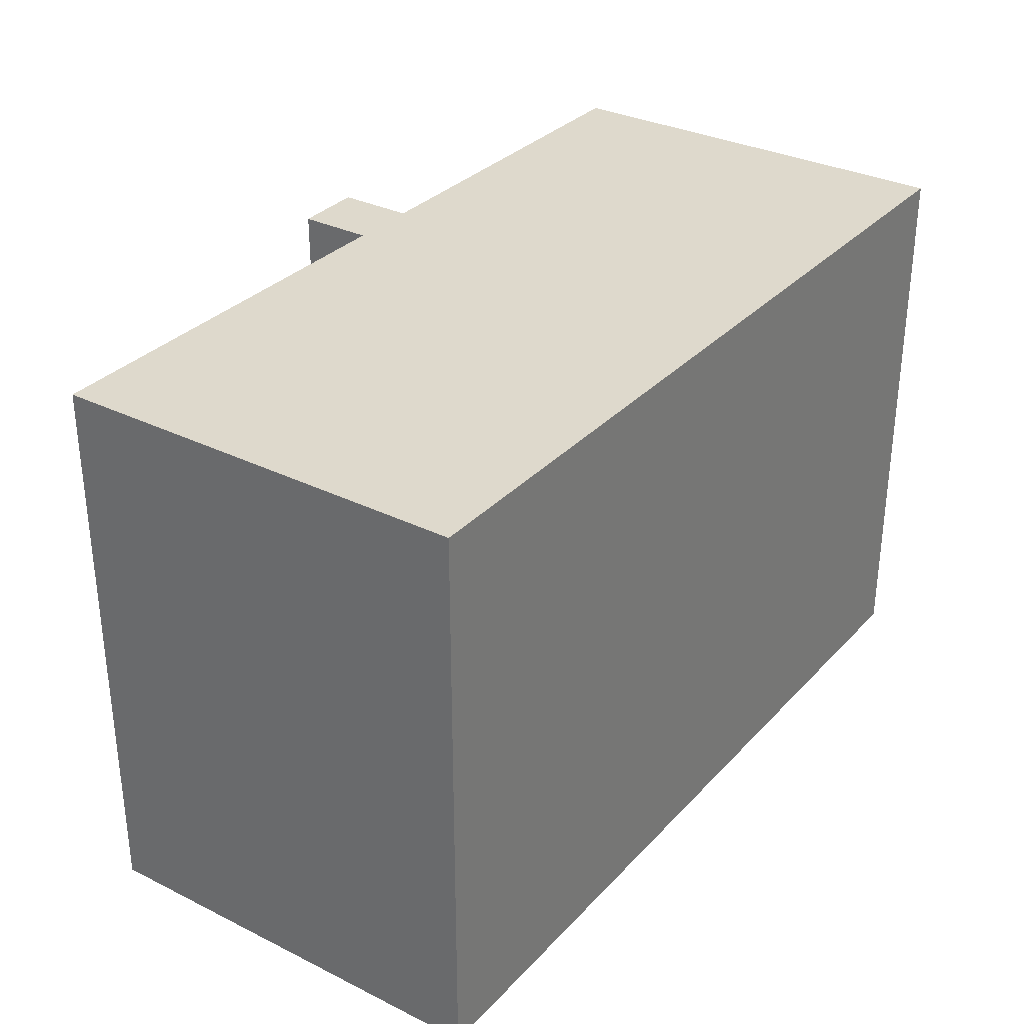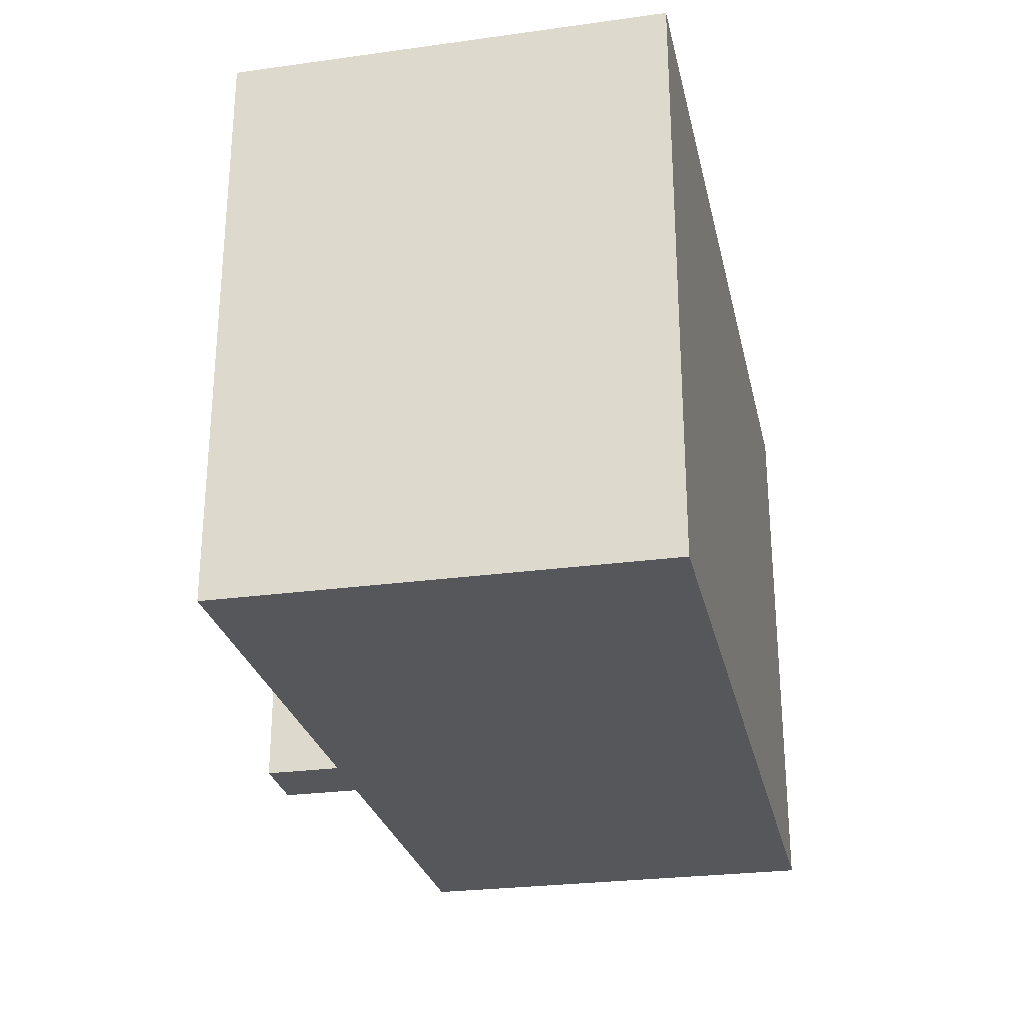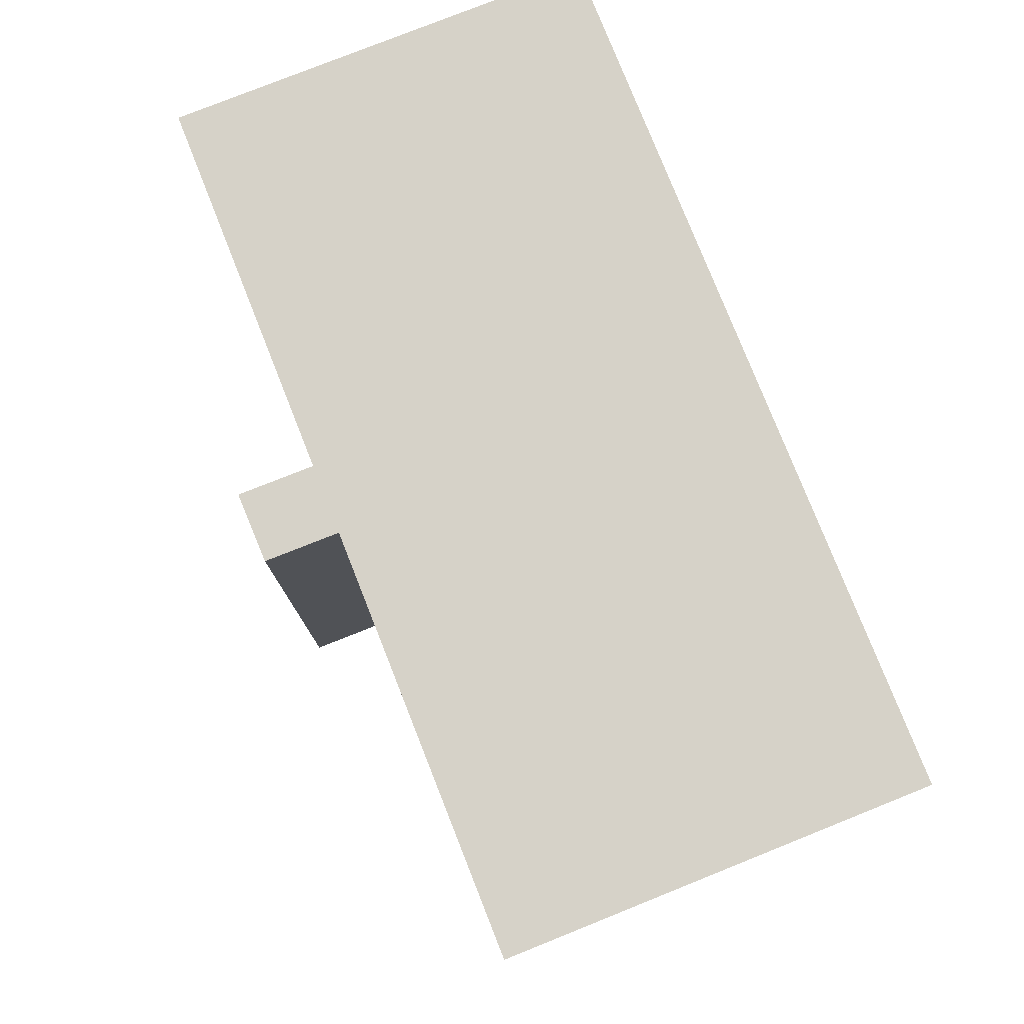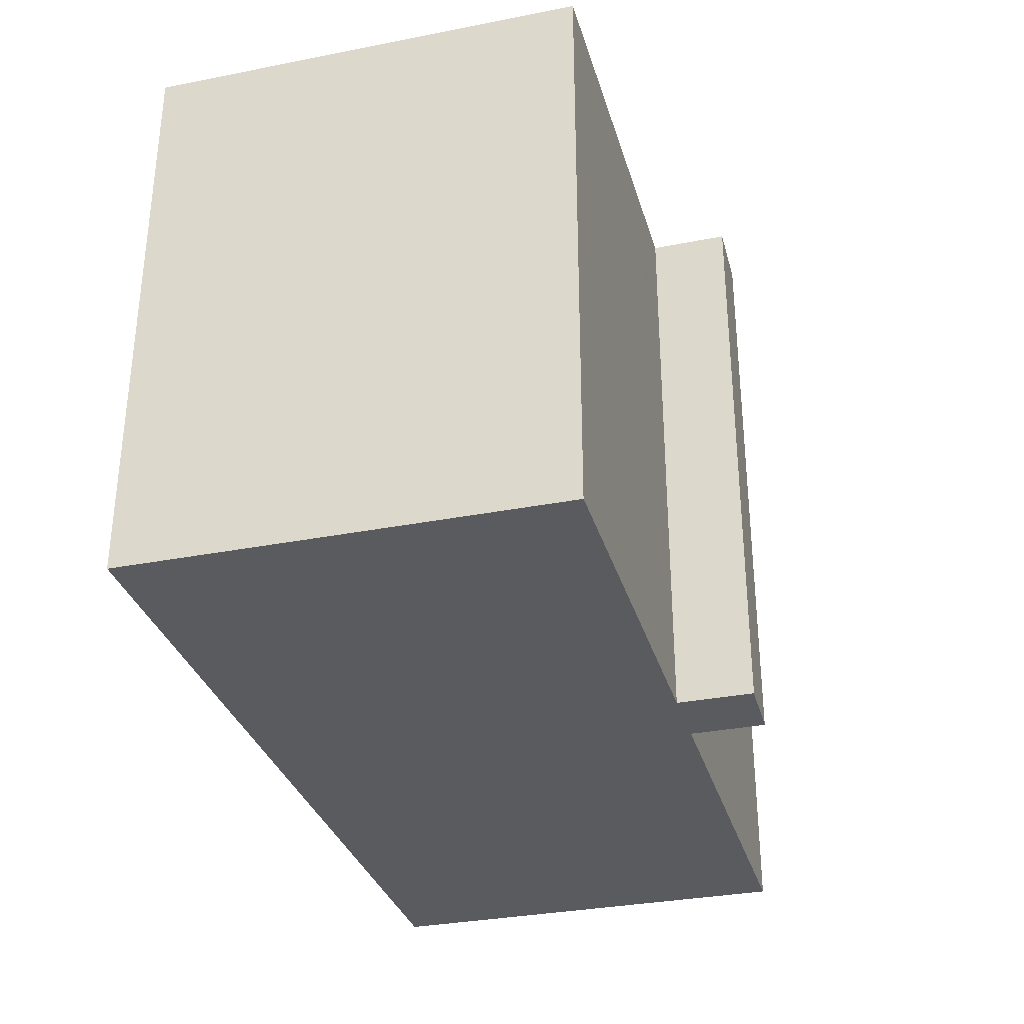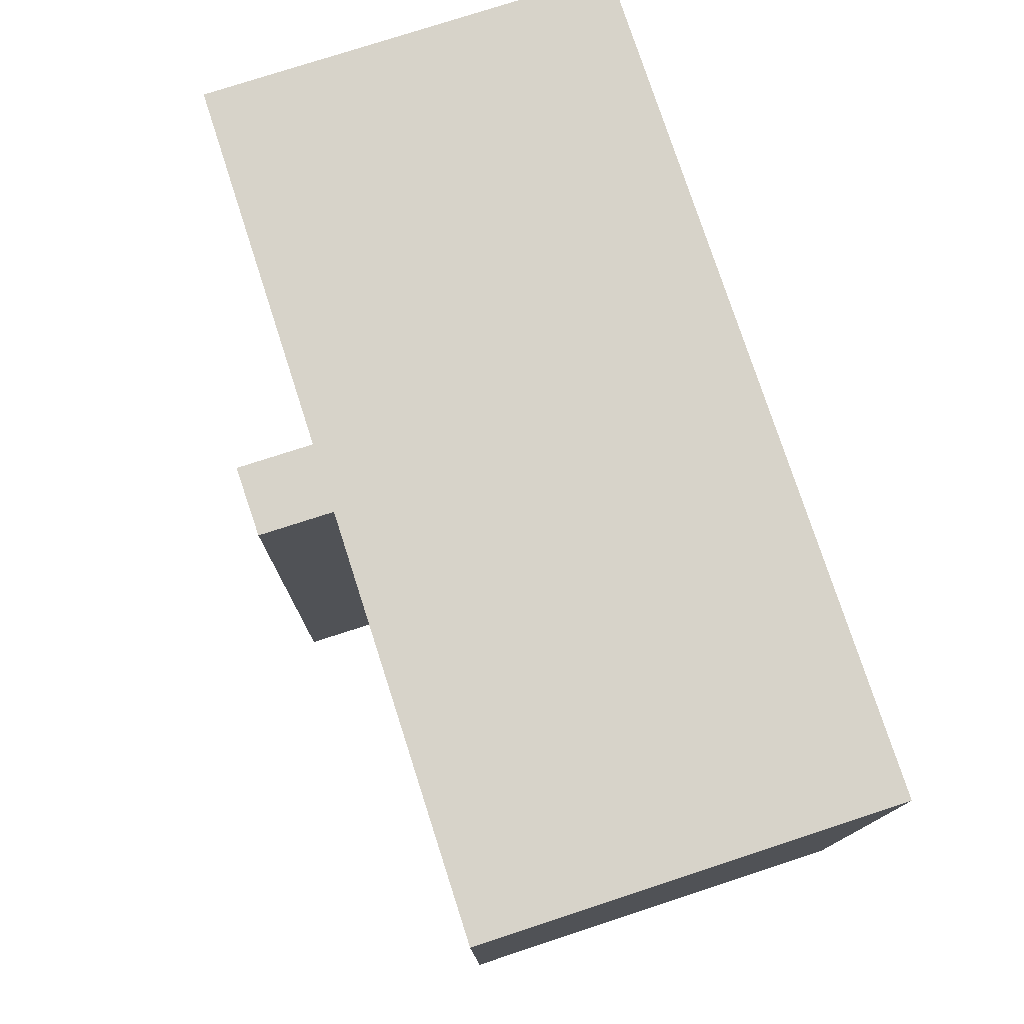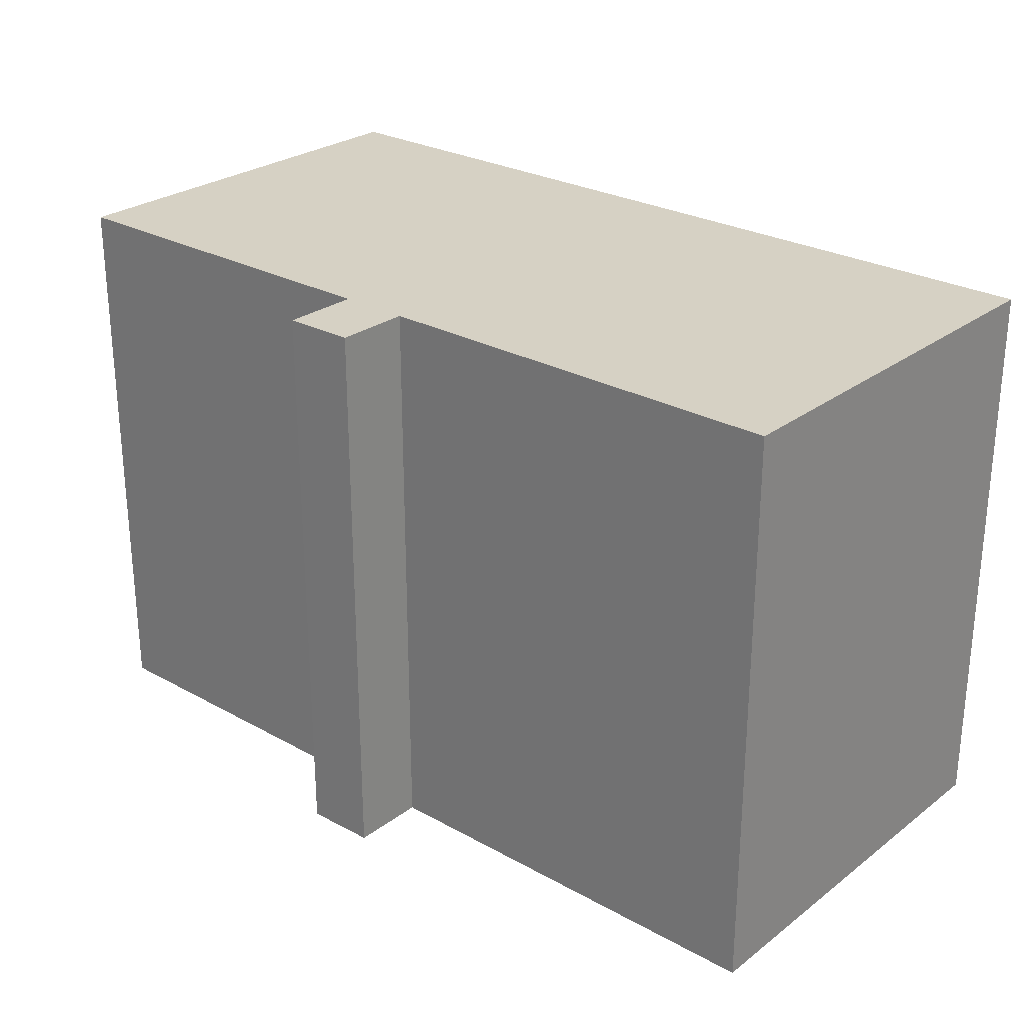
<metadata>
{"format":"obj","ext":"obj","renderer":"f3d","projection":"perspective","resolution":1024,"background":"white","views":[{"elev":31.9,"azim":-52.9,"up":"+Y"},{"elev":-27.0,"azim":-75.7,"up":"+Y"},{"elev":78.1,"azim":-109.5,"up":"+Y"},{"elev":-32.5,"azim":107.6,"up":"+Y"},{"elev":76.3,"azim":-105.8,"up":"+Y"},{"elev":26.7,"azim":-137.0,"up":"+Y"}]}
</metadata>
<code>
v  0.468 15.53 11.57
v  10.06 15.53 -0.374
v  0 15.53 9.51e-16
v  6.794 15.53 11.34
v  11.57 15.53 -0.43
v  13.39 15.53 -2.564
v  11.49 15.53 -2.457
v  11.4 15.53 11.18
v  13.46 15.53 -0.5
v  13.62 15.53 -0.506
v  23.79 15.53 -0.884
v  24.27 15.53 10.72
v  13.39 1.57e-16 -2.564
v  11.49 1.504e-16 -2.457
v  11.57 2.633e-17 -0.43
v  0 0 0
v  10.06 2.29e-17 -0.374
v  23.79 5.413e-17 -0.884
v  13.46 3.062e-17 -0.5
v  13.62 3.098e-17 -0.506
v  0.468 -7.083e-16 11.57
v  6.794 -6.946e-16 11.34
v  24.27 -6.567e-16 10.72
v  11.4 -6.846e-16 11.18
g defaultobject
f 1 2 3
f 2 1 4
f 2 4 5
f 5 6 7
f 6 5 4
f 6 4 8
f 6 8 9
f 9 8 10
f 10 8 11
f 11 8 12
f 13 7 6
f 7 13 14
f 15 2 5
f 2 15 3
f 3 15 16
f 16 15 17
f 18 10 11
f 10 18 9
f 9 18 19
f 19 18 20
f 14 5 7
f 5 14 15
f 16 1 3
f 1 16 21
f 21 4 1
f 4 21 8
f 8 21 12
f 12 21 22
f 12 22 23
f 23 22 24
f 23 11 12
f 11 23 18
f 19 6 9
f 6 19 13
f 24 18 23
f 18 24 22
f 18 22 21
f 18 21 19
f 19 21 16
f 18 19 20
f 19 16 17
f 19 17 15
f 15 13 19
f 13 15 14

</code>
